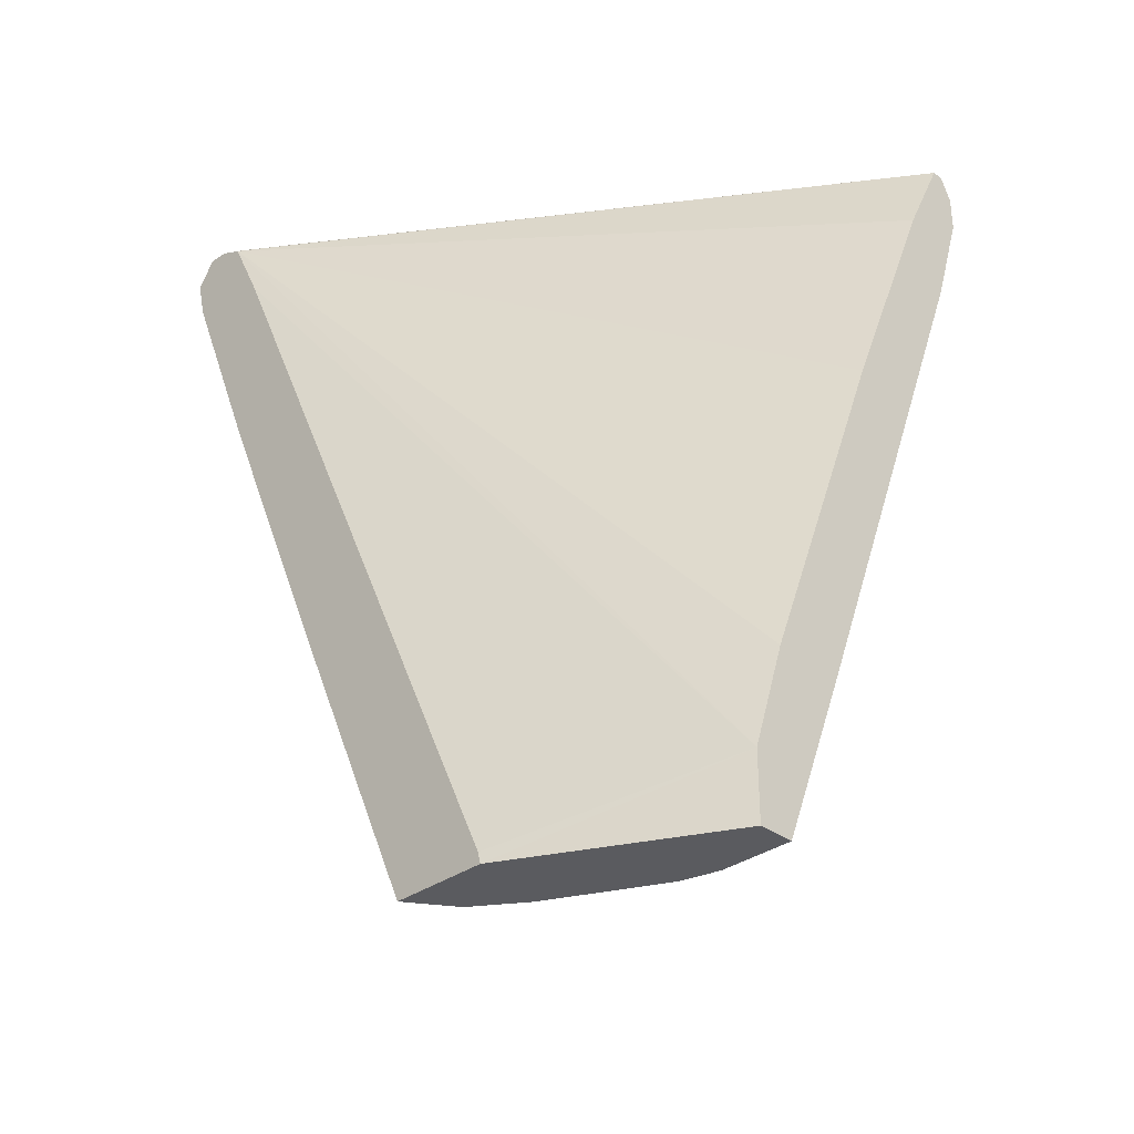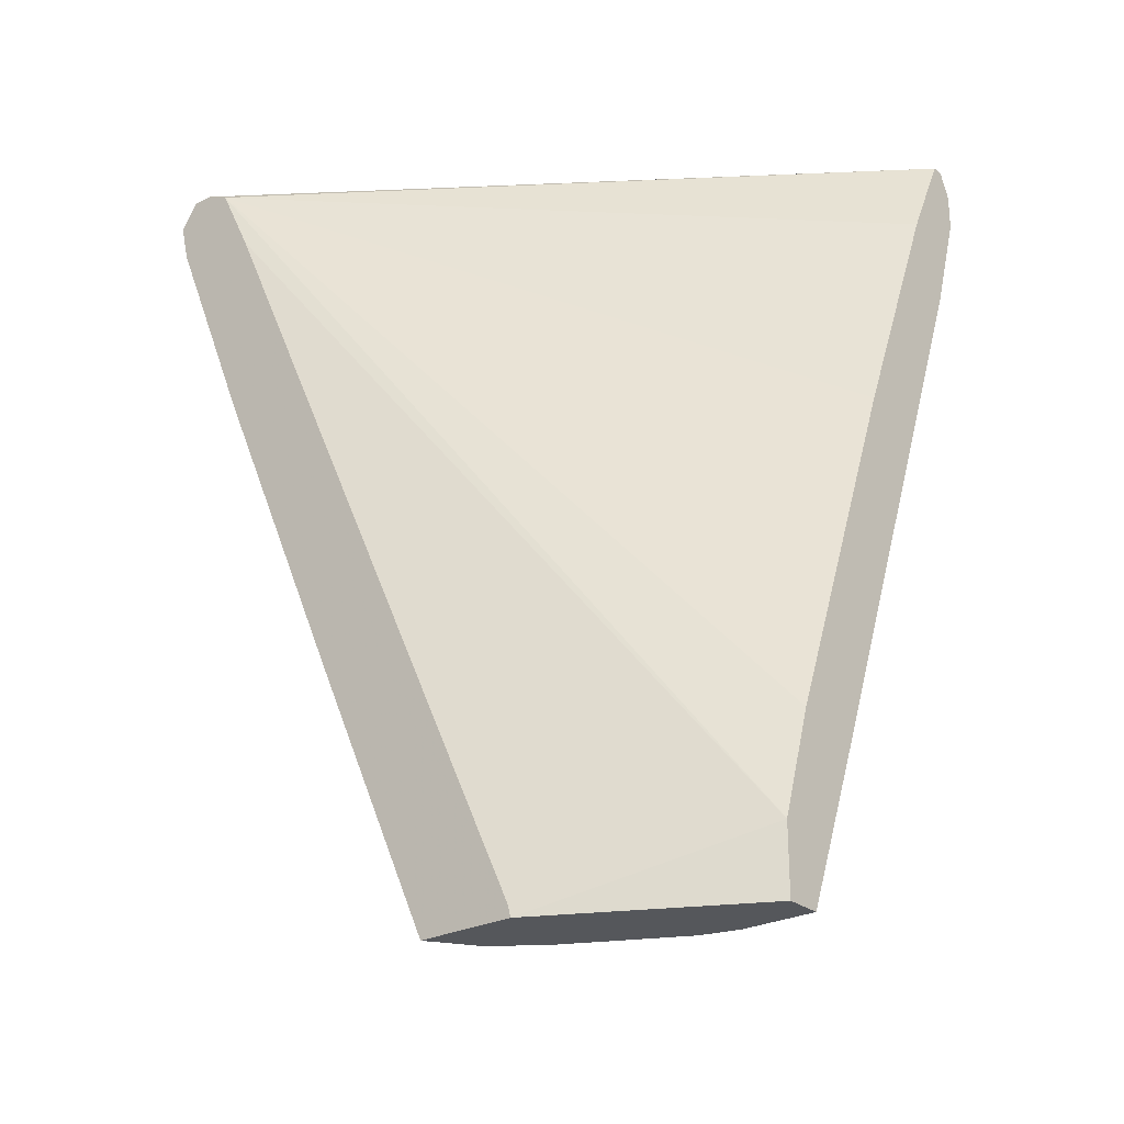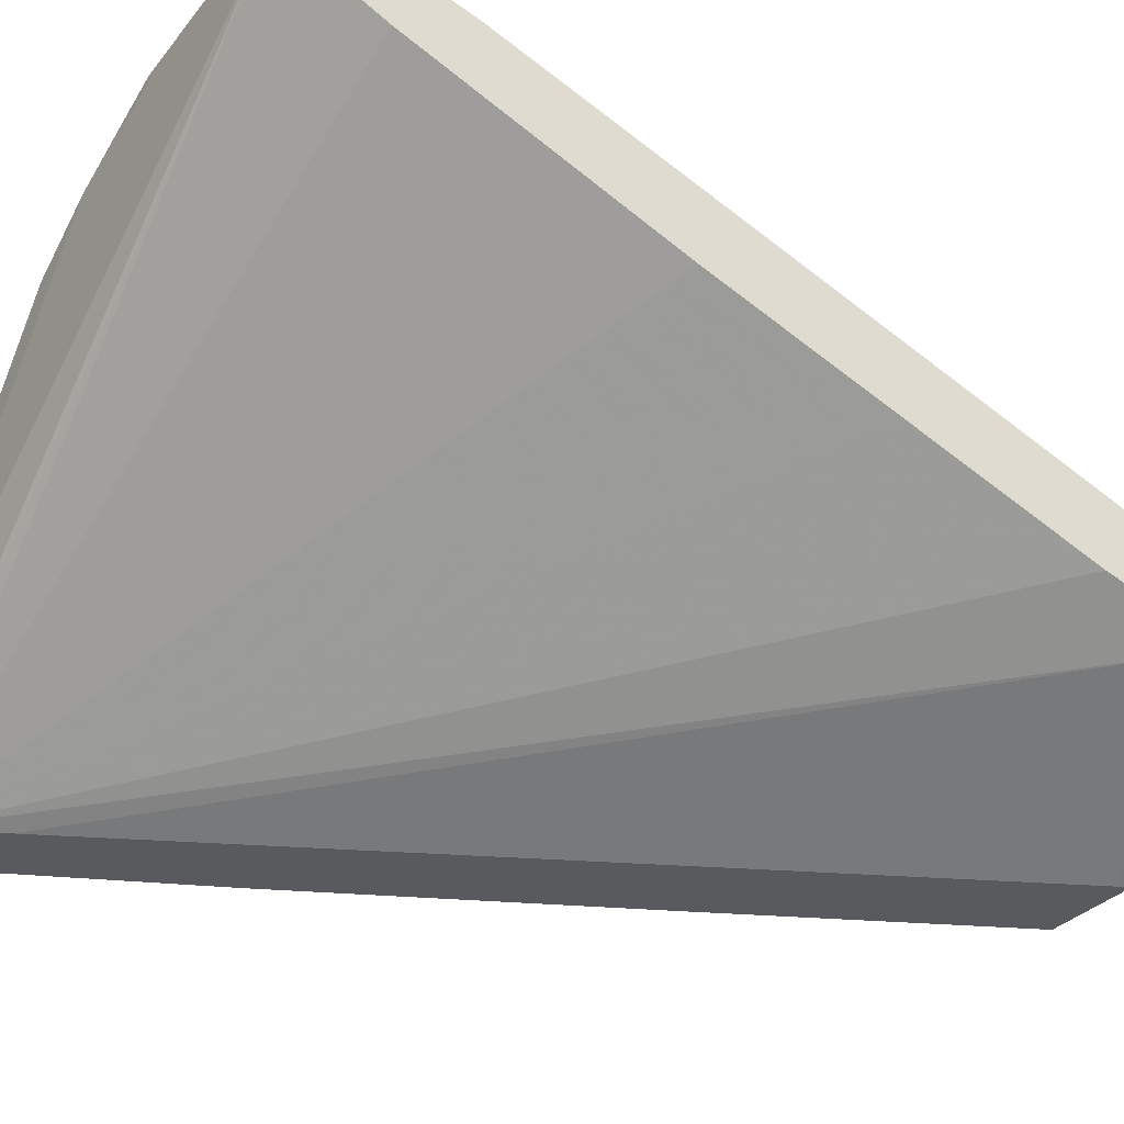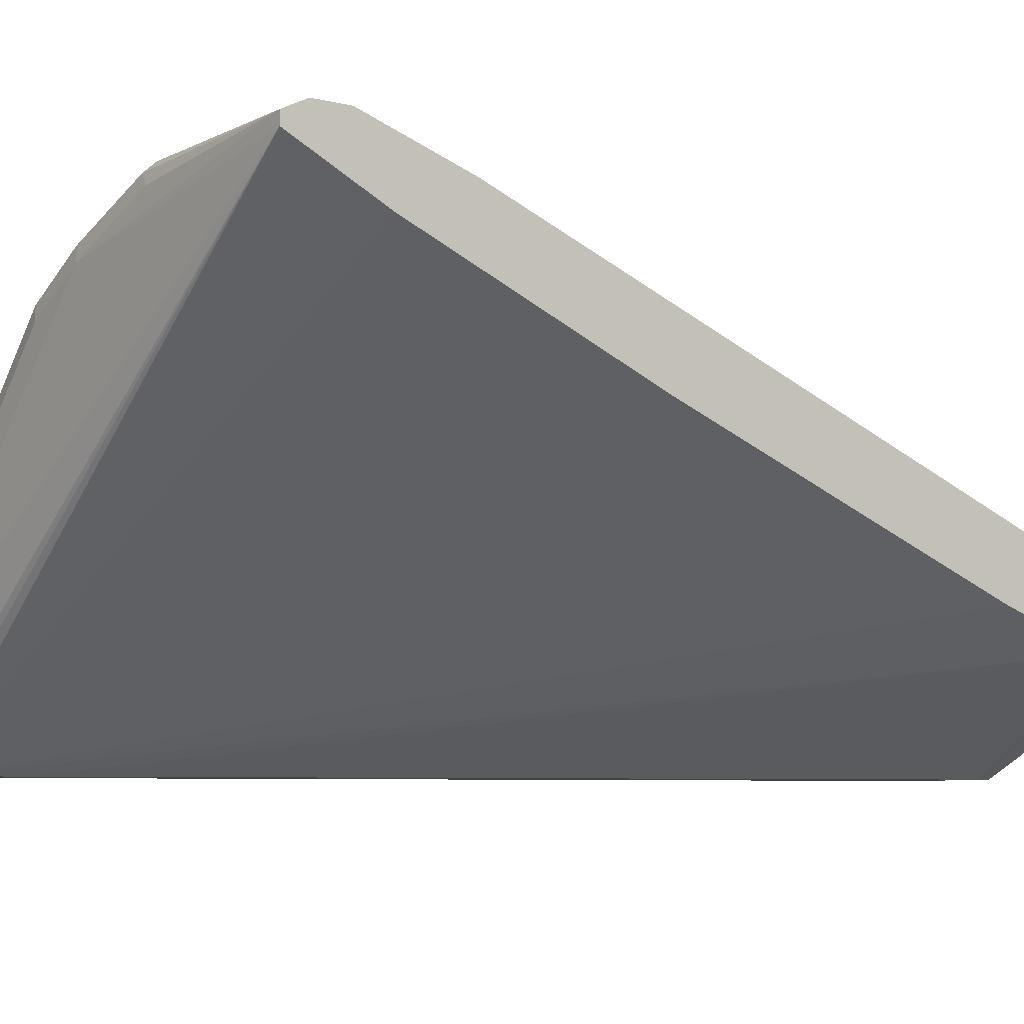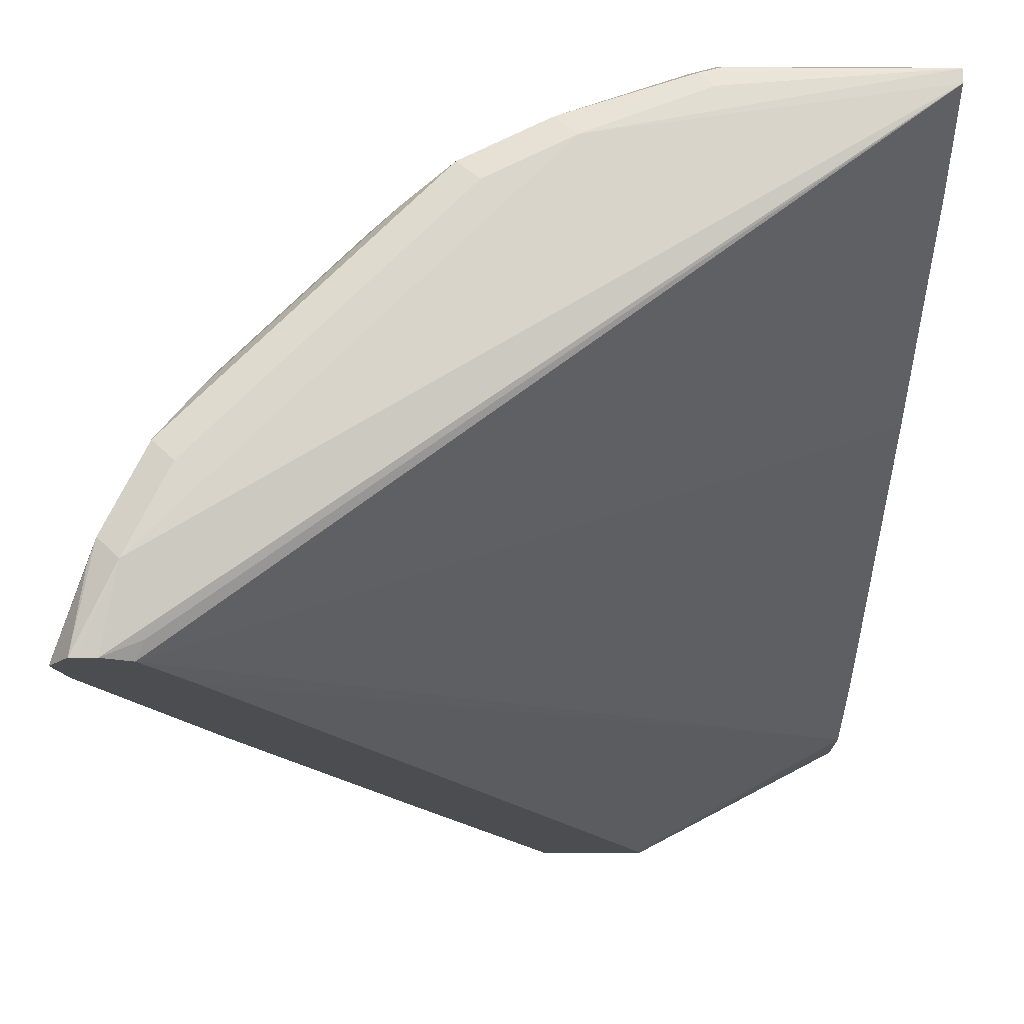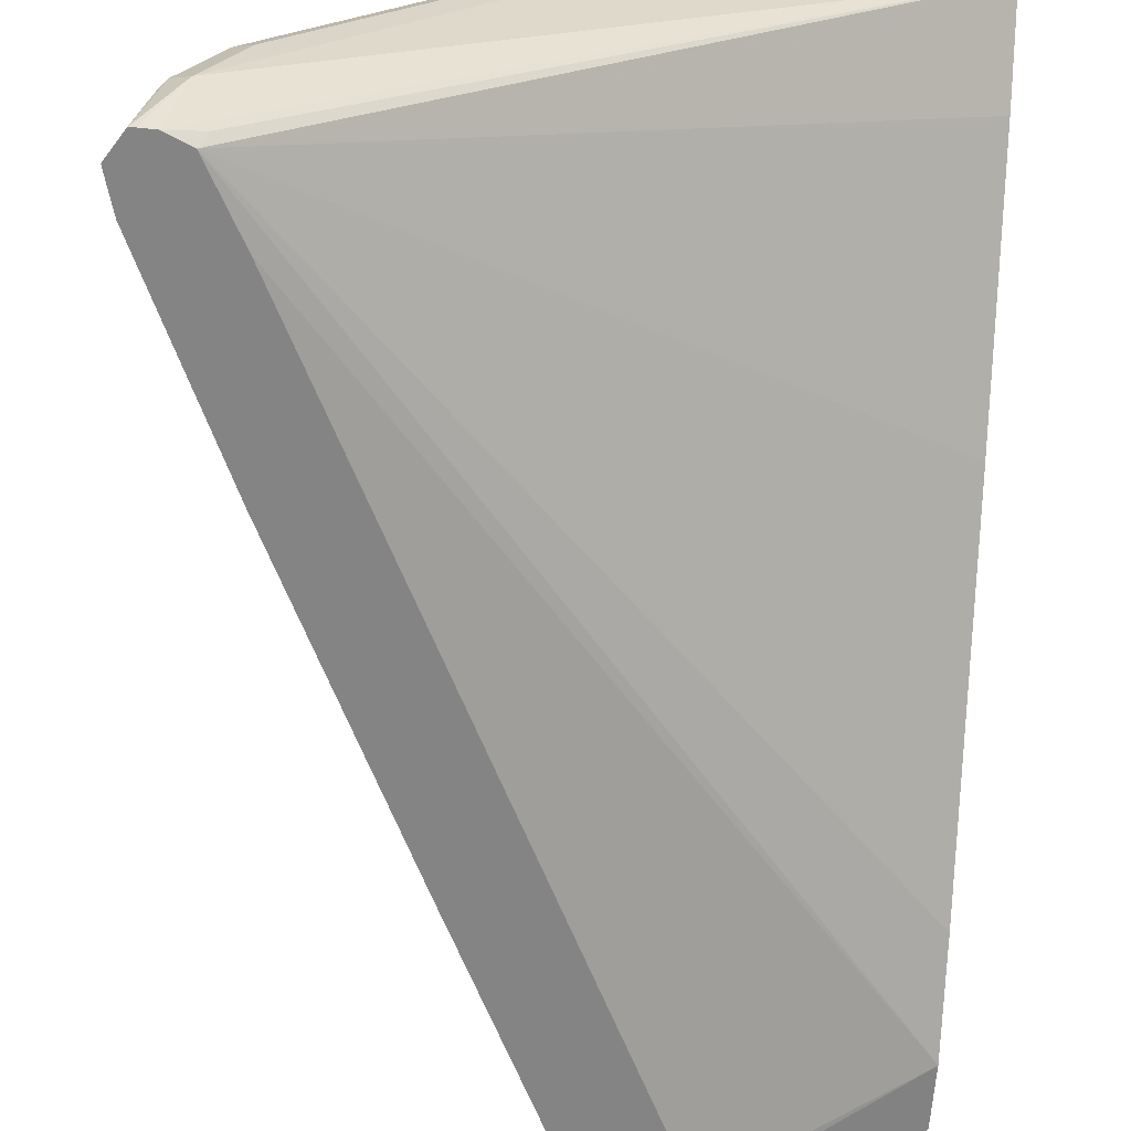
<metadata>
{"format":"obj","ext":"obj","renderer":"f3d","projection":"perspective","resolution":1024,"background":"white","views":[{"elev":-33.4,"azim":44.6,"up":"+Z"},{"elev":-26.4,"azim":38.8,"up":"+Z"},{"elev":-30.7,"azim":58.7,"up":"+Y"},{"elev":-6.7,"azim":54.4,"up":"+Y"},{"elev":-16.1,"azim":-0.6,"up":"+Y"},{"elev":-61.3,"azim":-3.6,"up":"+Y"}]}
</metadata>
<code>
v -0.352 0.1164 0.8566
v -0.3428 0.1164 0.8705
v -0.337 0.1526 0.8712
v -0.3338 0.1622 0.8728
v -0.3402 0.1495 0.8617
v -0.3338 0.1622 0.849
v -0.3498 0.1208 0.8521
v -0.3466 0.1177 0.8362
v -0.3468 0.1164 0.836
v -0.3396 0.1164 0.8707
v -0.3243 0.1526 0.8776
v -0.3148 0.2003 0.8728
v -0.3275 0.1749 0.8553
v -0.3148 0.2003 0.849
v -0.2957 0.1813 0.7726
v -0.2957 0.1431 0.7345
v -0.2957 0.124 0.7154
v -0.2995 0.1164 0.7231
v -0.3316 0.1164 0.8704
v -0.0001143 0.3498 0.8712
v -0.1526 0.3243 0.8776
v -0.3052 0.1908 0.8776
v -0.2957 0.2194 0.8728
v -0.2989 0.2226 0.8649
v -0.2925 0.2353 0.8521
v -0.3084 0.2131 0.8553
v -0.2957 0.2194 0.8299
v -0.2766 0.1813 0.7345
v -0.1399 0.1399 0.4027
v -0.156 0.1164 0.4027
v -0.2194 0.124 0.5438
v -0.2232 0.1164 0.5514
v -0.3186 0.1164 0.8642
v -0.3148 0.124 0.868
v -0.0001143 0.3561 0.8712
v -0.0001143 0.3433 0.8584
v -0.1908 0.3052 0.8776
v -0.09859 0.3466 0.8744
v -0.105 0.3529 0.8728
v -0.1622 0.3339 0.8728
v -0.2766 0.2385 0.8728
v -0.2226 0.2989 0.8649
v -0.2353 0.2925 0.8521
v -0.2353 0.2734 0.814
v -0.2734 0.2353 0.814
v -0.2766 0.2194 0.7917
v -0.1153 0.157 0.4027
v -0.2385 0.2385 0.7536
v -0.2194 0.2766 0.7917
v -0.1812 0.2766 0.7345
v -0.1812 0.2957 0.7726
v -0.105 0.1164 0.4027
v -0.0001143 0.3244 0.8206
v -0.2995 0.1164 0.8261
v -0.0001143 0.1717 0.4388
v -0.0001143 0.1908 0.496
v -0.0001143 0.229 0.5915
v -0.0001143 0.2671 0.6868
v -0.0001143 0.3625 0.8585
v -0.09542 0.3561 0.8712
v -0.2003 0.3148 0.8728
v -0.1081 0.3561 0.8649
v -0.09542 0.3625 0.8585
v -0.1495 0.3402 0.8617
v -0.1749 0.3275 0.8553
v -0.213 0.3084 0.8553
v -0.2003 0.3148 0.849
v -0.2194 0.2957 0.8299
v -0.09542 0.1671 0.4027
v -0.124 0.2194 0.5438
v -0.1431 0.2957 0.7345
v -0.105 0.2194 0.5247
v -0.1622 0.3339 0.849
v -0.1431 0.3339 0.8299
v -0.0001143 0.1717 0.4027
v -0.0001143 0.1717 0.4196
v -0.0001143 0.1717 0.4387
v -0.1054 0.1164 0.4046
v -0.1065 0.1164 0.4087
v -0.0001143 0.3625 0.8394
v -0.03818 0.3625 0.8394
v -0.01909 0.3434 0.7822
v -0.07634 0.3434 0.8013
v -0.105 0.3339 0.7917
v -0.1177 0.3466 0.8362
v -0.05753 0.186 0.4027
v -0.124 0.2957 0.7154
v -0.08588 0.2194 0.5056
v -0.0001143 0.1908 0.4027
v -0.0001143 0.3434 0.7822
v -0.0001143 0.2289 0.4961
v -0.03818 0.1908 0.4027
v -0.05726 0.1861 0.4027
f 40 64 65
f 40 63 64
f 40 62 63
f 35 39 38
f 39 60 62
f 37 61 41
f 40 65 61
f 39 62 40
f 42 61 43
f 43 49 44
f 43 66 67
f 43 67 68
f 43 68 49
f 44 49 48
f 44 48 45
f 45 48 46
f 47 51 70
f 47 70 69
f 43 61 66
f 35 60 39
f 29 47 69
f 35 59 63
f 49 68 51
f 29 69 86
f 29 86 93
f 29 93 92
f 29 92 89
f 29 89 75
f 29 75 52
f 29 52 30
f 29 46 48
f 35 63 60
f 29 48 49
f 29 50 51
f 29 51 47
f 30 32 31
f 33 53 36
f 33 54 55
f 33 55 56
f 33 56 57
f 33 57 58
f 33 58 53
f 29 49 50
f 49 51 50
f 64 73 65
f 51 72 70
f 71 84 87
f 71 87 88
f 71 88 72
f 72 88 86
f 73 85 74
f 74 85 84
f 77 79 78
f 80 90 82
f 80 82 81
f 82 90 91
f 82 91 92
f 82 92 83
f 83 92 84
f 84 92 93
f 84 93 86
f 84 86 87
f 86 88 87
f 89 92 91
f 28 46 29
f 70 72 86
f 69 70 86
f 65 67 66
f 65 73 67
f 51 68 67
f 51 67 73
f 51 73 74
f 51 74 84
f 51 84 71
f 52 75 76
f 52 76 77
f 52 77 78
f 54 79 77
f 51 71 72
f 54 77 55
f 59 81 63
f 60 63 62
f 61 65 66
f 63 81 82
f 63 82 83
f 63 83 84
f 63 84 85
f 63 85 73
f 63 73 64
f 59 80 81
f 25 27 26
f 1 54 33
f 25 45 46
f 4 26 13
f 4 13 5
f 5 13 6
f 6 8 7
f 6 13 26
f 6 26 14
f 6 14 15
f 6 15 8
f 8 15 16
f 8 16 17
f 8 17 9
f 9 17 18
f 10 19 11
f 11 20 21
f 11 21 37
f 11 37 22
f 11 19 20
f 12 22 23
f 12 23 24
f 4 12 26
f 12 24 25
f 4 22 12
f 2 4 3
f 25 46 27
f 1 2 3
f 1 3 4
f 1 4 5
f 1 5 6
f 1 6 7
f 1 7 8
f 1 8 9
f 1 9 18
f 1 18 32
f 1 32 30
f 1 30 52
f 1 52 78
f 1 78 79
f 1 79 54
f 1 19 10
f 1 10 2
f 2 10 11
f 2 11 4
f 4 11 22
f 12 25 26
f 1 33 19
f 14 27 15
f 20 89 91
f 20 91 90
f 20 90 80
f 20 80 59
f 20 59 35
f 21 35 38
f 21 38 39
f 21 39 40
f 21 40 61
f 22 37 23
f 23 37 41
f 23 41 24
f 24 41 61
f 24 61 42
f 24 42 43
f 24 43 25
f 25 43 44
f 14 26 27
f 25 44 45
f 20 75 89
f 20 76 75
f 21 61 37
f 20 55 77
f 15 29 30
f 20 77 76
f 15 30 31
f 15 31 16
f 15 27 46
f 15 46 28
f 15 28 29
f 17 31 32
f 17 32 18
f 19 33 34
f 16 31 17
f 20 35 21
f 20 34 33
f 20 33 36
f 20 36 53
f 20 53 58
f 20 58 57
f 20 56 55
f 19 34 20
f 20 57 56

</code>
